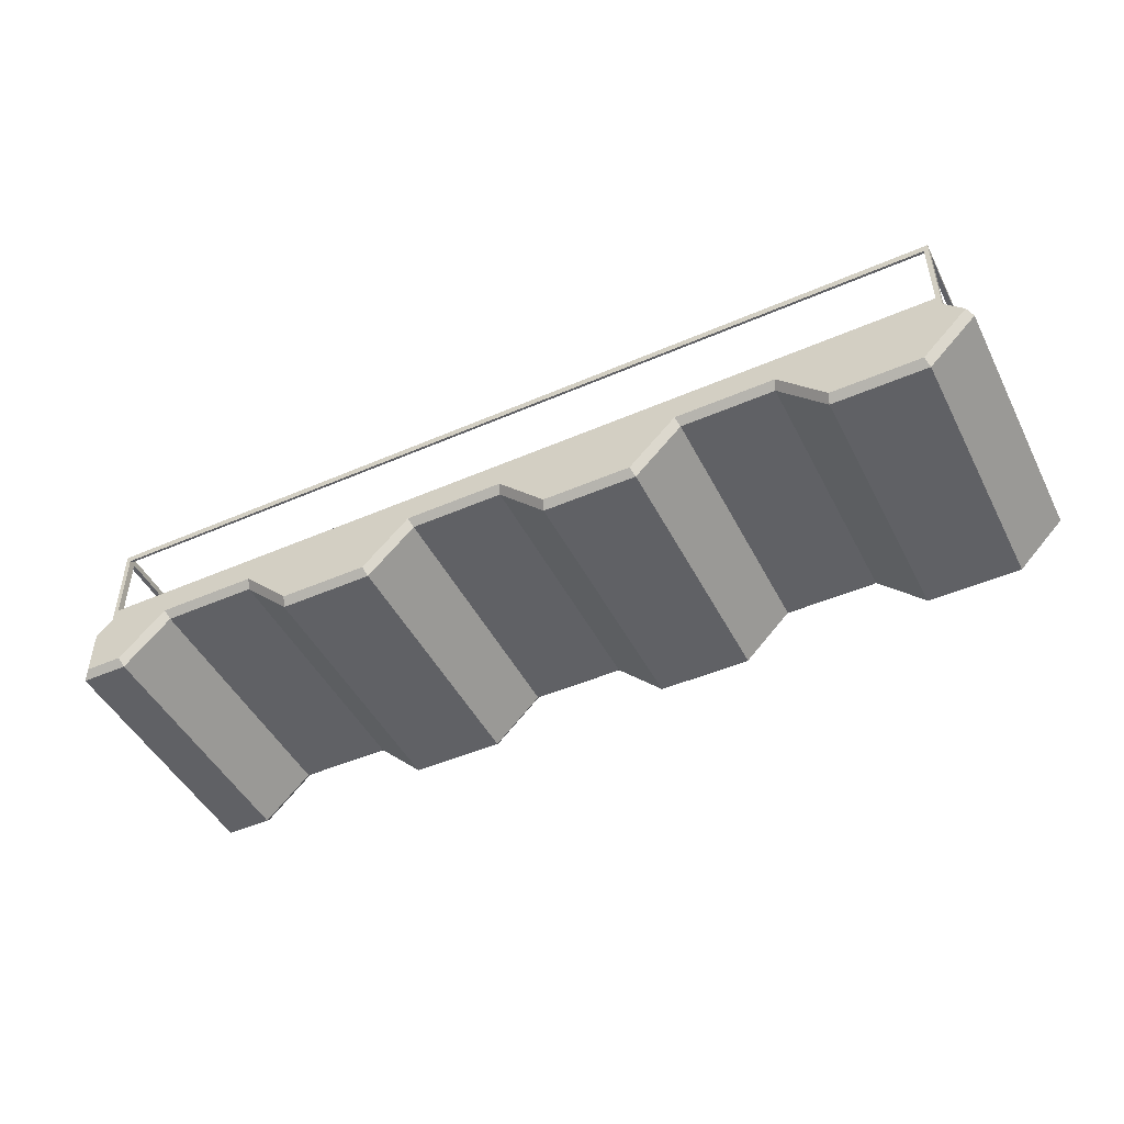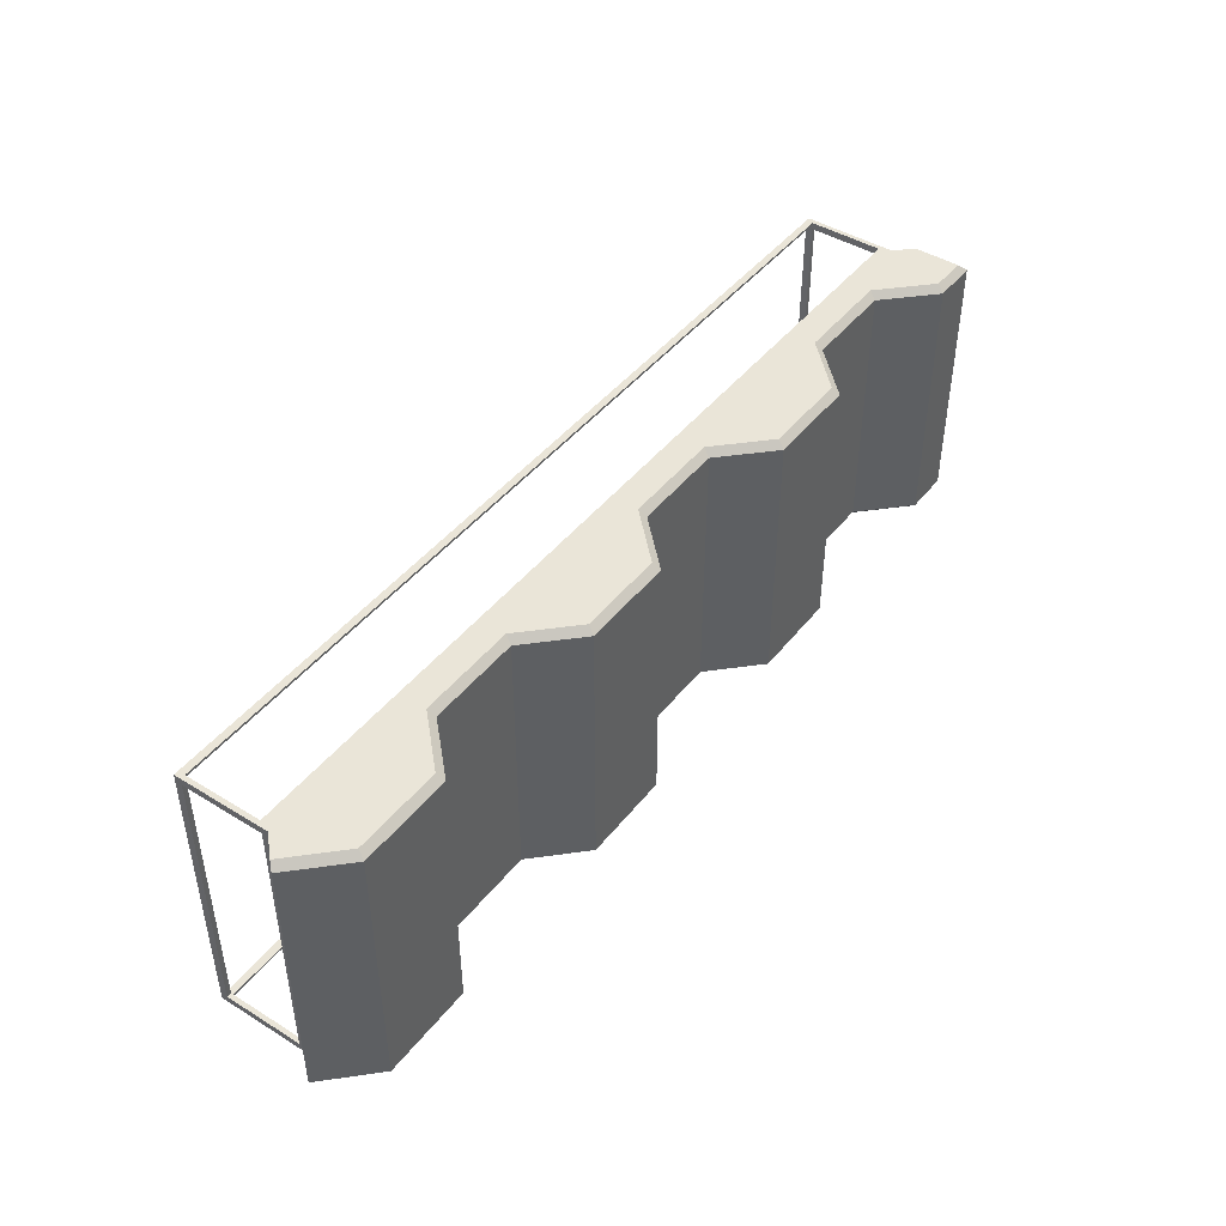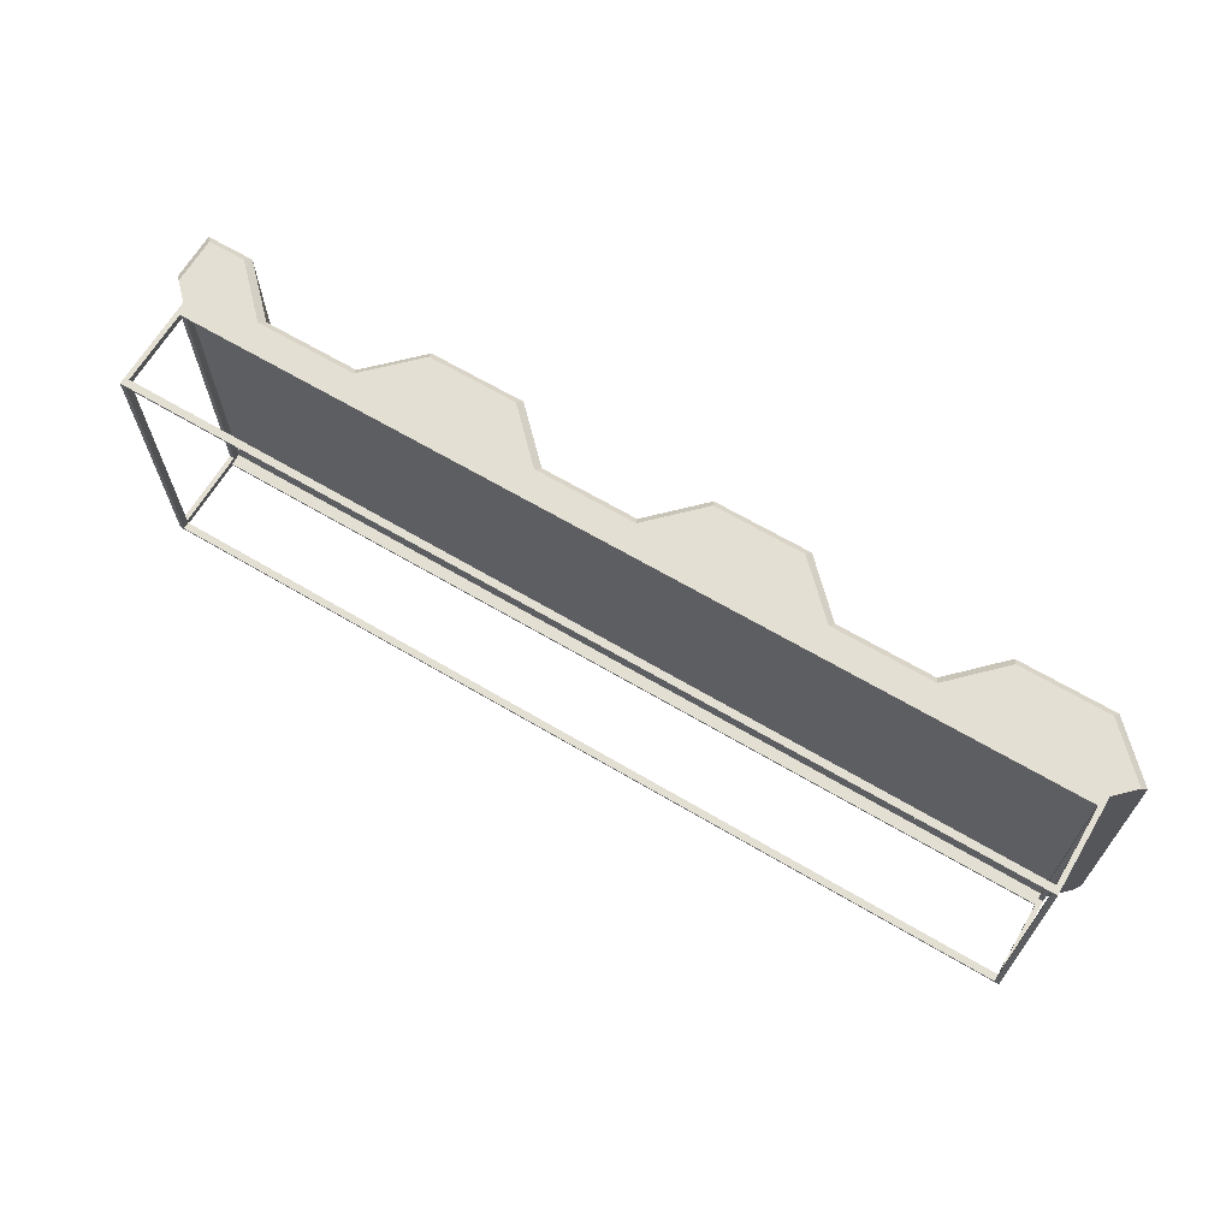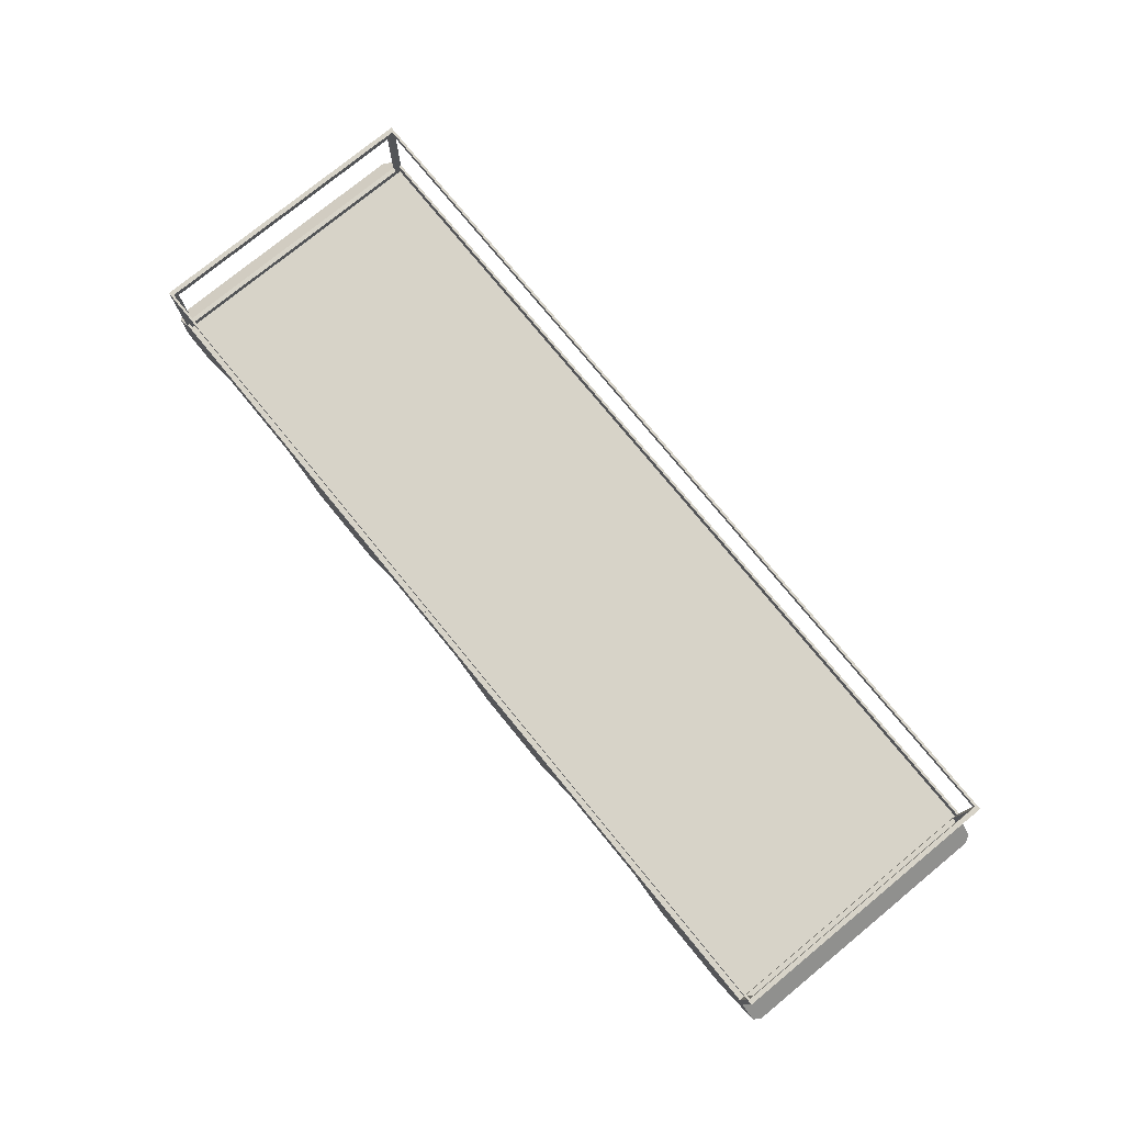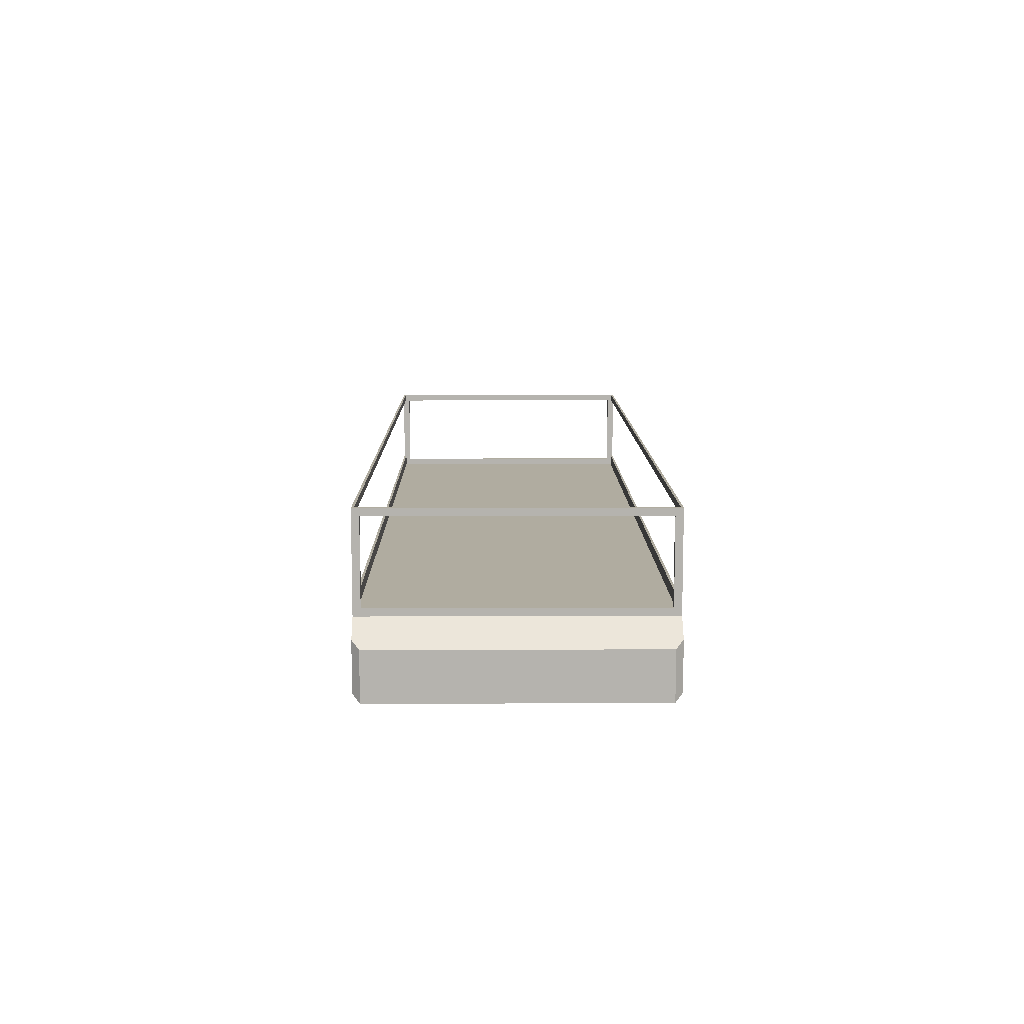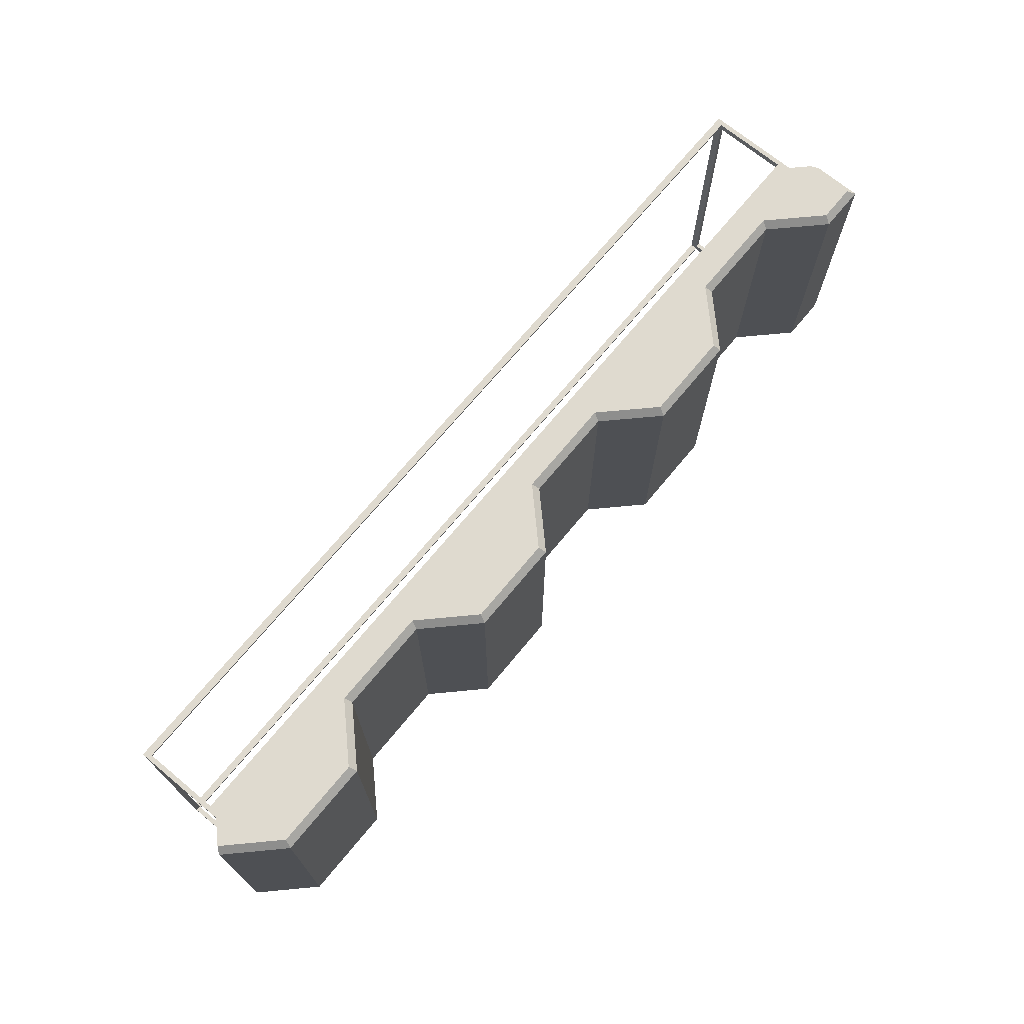
<metadata>
{"format":"obj","ext":"obj","renderer":"f3d","projection":"perspective","resolution":1024,"background":"white","views":[{"elev":-47.2,"azim":-153.8,"up":"+Y"},{"elev":44.5,"azim":-54.4,"up":"+Z"},{"elev":66.4,"azim":-149.4,"up":"+Z"},{"elev":77.1,"azim":-129.3,"up":"+Y"},{"elev":10.0,"azim":89.4,"up":"+Y"},{"elev":70.7,"azim":-50.4,"up":"+Z"}]}
</metadata>
<code>
o carrier_2_v9
v 8.938 0.3436 2.95
v -9.862 0.3436 2.95
v 8.938 0.3436 3
v -9.862 0.3436 3
v -9.862 0.3436 -2.95
v 8.938 0.3436 -2.95
v -9.862 0.3436 -3
v 8.938 0.3436 -3
v -9.862 1.944 2.95
v 8.938 1.944 2.95
v -9.862 1.944 3
v 8.938 1.944 3
v 8.938 1.944 -2.95
v -9.862 1.944 -2.95
v 8.938 1.944 -3
v -9.862 1.944 -3
v -9.862 2.094 -2.95
v 8.938 2.094 -2.95
v 8.938 0.09365 -2.95
v -9.862 0.09365 -2.95
v -9.862 0.2436 -2.85
v -9.862 1.944 -2.85
v -9.862 0.2436 2.85
v -9.862 0.09365 2.95
v -9.862 1.944 2.85
v -9.862 2.094 2.95
v 8.938 2.094 2.95
v 8.938 0.2436 2.85
v 8.938 1.944 2.85
v 9.038 0.2436 2.85
v 9.038 1.944 2.85
v -9.962 1.944 2.85
v -9.962 0.2436 2.85
v 8.938 1.944 -2.85
v 9.038 1.944 -2.85
v -9.962 1.944 -2.85
v 8.938 0.2436 -2.85
v 9.038 0.2436 -2.85
v -9.962 0.2436 -2.85
v 8.938 0.09365 2.95
v 9.038 0.09365 -3
v 9.038 2.094 -3
v 9.038 2.094 3
v 9.038 0.09365 3
v -9.962 0.09365 -3
v -9.962 0.09365 3
v -9.962 2.094 3
v -9.962 2.094 -3
v -6.524 -0.2564 -3
v -10.36 -0.3003 -3
v -7.524 -1.256 -3
v -9.4 -1.256 -3
v -0.524 -0.2564 -3
v -4.4 -0.2564 -3
v 5.476 -0.2564 -3
v 7.6 -0.2564 -3
v 9.388 -0.2564 -3
v 8.6 -1.256 -3
v 9.388 -1.256 -3
v 1.6 -0.2564 -3
v 4.476 -1.256 -3
v 2.6 -1.256 -3
v -1.524 -1.256 -3
v -3.4 -1.256 -3
v -6.524 -0.2564 3
v -10.36 -0.3003 3
v -7.524 -1.256 3
v -9.4 -1.256 3
v 5.476 -0.2564 3
v 7.6 -0.2564 3
v -0.524 -0.2564 3
v 1.6 -0.2564 3
v 4.476 -1.256 3
v 2.6 -1.256 3
v -4.4 -0.2564 3
v -3.4 -1.256 3
v -1.524 -1.256 3
v 9.388 -0.2564 3
v 8.6 -1.256 3
v 9.388 -1.256 3
v 9.538 -1.406 2.85
v 9.538 -0.4064 2.85
v 8.538 -1.406 2.85
v 7.538 -0.4064 2.85
v 5.538 -0.4064 2.85
v 4.538 -1.406 2.85
v 2.538 -1.406 2.85
v 1.538 -0.4064 2.85
v -0.462 -0.4064 2.85
v -1.462 -1.406 2.85
v -3.462 -1.406 2.85
v -4.462 -0.4064 2.85
v -6.462 -0.4064 2.85
v -7.462 -1.406 2.85
v -10.46 -0.4064 2.85
v -9.462 -1.406 2.85
v 9.538 -0.4064 -2.85
v 9.538 -1.406 -2.85
v 8.538 -1.406 -2.85
v 7.538 -0.4064 -2.85
v 5.538 -0.4064 -2.85
v 4.538 -1.406 -2.85
v 2.538 -1.406 -2.85
v 1.538 -0.4064 -2.85
v -0.462 -0.4064 -2.85
v -1.462 -1.406 -2.85
v -3.462 -1.406 -2.85
v -4.462 -0.4064 -2.85
v -6.462 -0.4064 -2.85
v -7.462 -1.406 -2.85
v -9.462 -1.406 -2.85
v -10.46 -0.4064 -2.85
f 6 8 7 5
f 10 12 11 9
f 14 16 15 13
f 13 18 17 14
f 5 20 19 6
f 96 111 110 94
f 21 5 22
f 22 5 14
f 22 14 17
f 5 21 20
f 97 98 59 57
f 24 23 2
f 2 23 25
f 2 25 9
f 9 25 26
f 12 43 47 11
f 7 16 14 5
f 9 26 27 10
f 29 31 30 28
f 23 33 32 25
f 34 35 31 29
f 25 32 36 22
f 28 30 38 37
f 89 105 104 88
f 81 98 97 82
f 21 39 33 23
f 1 40 24 2
f 87 103 102 86
f 19 37 6
f 6 37 34
f 6 34 13
f 13 34 18
f 22 17 26 25
f 27 29 10
f 10 29 1
f 83 99 98 81
f 23 24 20 21
f 28 40 1
f 28 1 29
f 20 24 40 19
f 38 41 35
f 35 41 42
f 35 42 43
f 41 38 44
f 44 38 30
f 44 30 43
f 43 30 31
f 43 31 35
f 36 45 39
f 39 45 46
f 39 46 33
f 33 46 47
f 33 47 32
f 32 47 48
f 32 48 36
f 36 48 45
f 17 48 47 26
f 18 42 48
f 27 26 43
f 43 26 47
f 49 51 50 45
f 48 17 18
f 40 28 37 19
f 48 16 7
f 48 7 45
f 45 7 49
f 66 67 65 46
f 50 51 52
f 8 53 7
f 7 53 54
f 7 54 49
f 15 42 8
f 8 42 41
f 8 41 55
f 55 41 56
f 83 81 80 79
f 58 57 59
f 8 55 60
f 60 55 61
f 60 61 62
f 60 53 8
f 53 63 54
f 54 63 64
f 11 47 4
f 4 47 46
f 4 46 65
f 29 27 18 34
f 67 66 68
f 42 15 16 48
f 43 12 3
f 43 3 44
f 44 3 69
f 44 69 70
f 4 71 3
f 3 71 72
f 3 72 69
f 69 72 73
f 73 72 74
f 65 75 4
f 4 75 71
f 76 77 75
f 75 77 71
f 57 58 56 41
f 78 79 80
f 99 58 59 98
f 61 55 101 102
f 65 93 92 75
f 67 94 93 65
f 111 52 51 110
f 92 91 76 75
f 69 85 84 70
f 70 79 78 44
f 101 55 56 100
f 84 83 79 70
f 107 64 63 106
f 77 90 89 71
f 112 50 52 111
f 74 87 86 73
f 92 108 107 91
f 15 8 6 13
f 88 104 103 87
f 3 12 10 1
f 94 110 109 93
f 85 101 100 84
f 95 112 111 96
f 22 36 39 21
f 95 96 68 66
f 11 4 2 9
f 84 100 99 83
f 91 107 106 90
f 90 106 105 89
f 93 109 108 92
f 86 102 101 85
f 112 95 50
f 50 95 66
f 41 44 78 57
f 76 91 90 77
f 103 62 61 102
f 63 53 105 106
f 105 53 60 104
f 100 56 58 99
f 68 96 94 67
f 73 86 85 69
f 71 89 88 72
f 108 54 64 107
f 104 60 62 103
f 51 49 109 110
f 109 49 54 108
f 88 87 74 72
f 43 42 18 27
f 82 97 57 78
f 82 78 80 81
f 37 38 35 34
f 66 46 45 50
f 2 4 3 1

</code>
